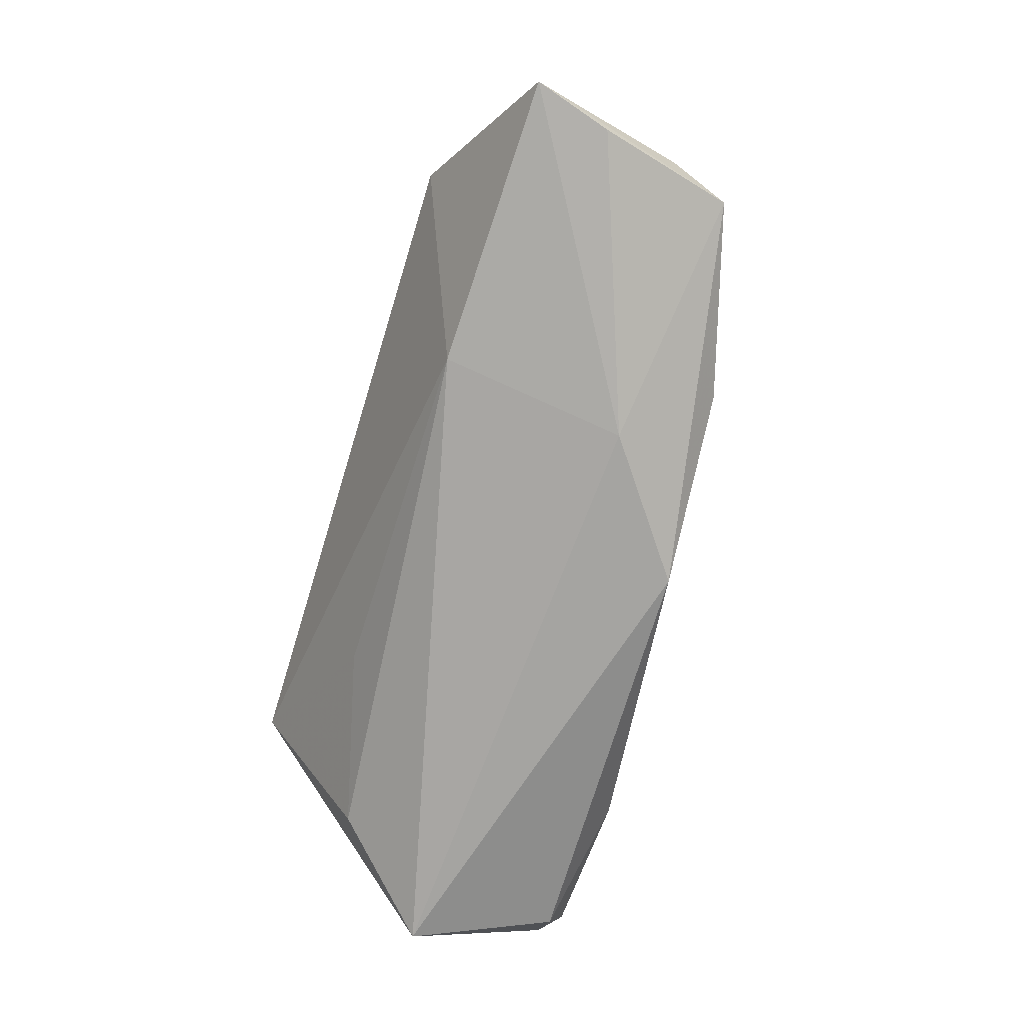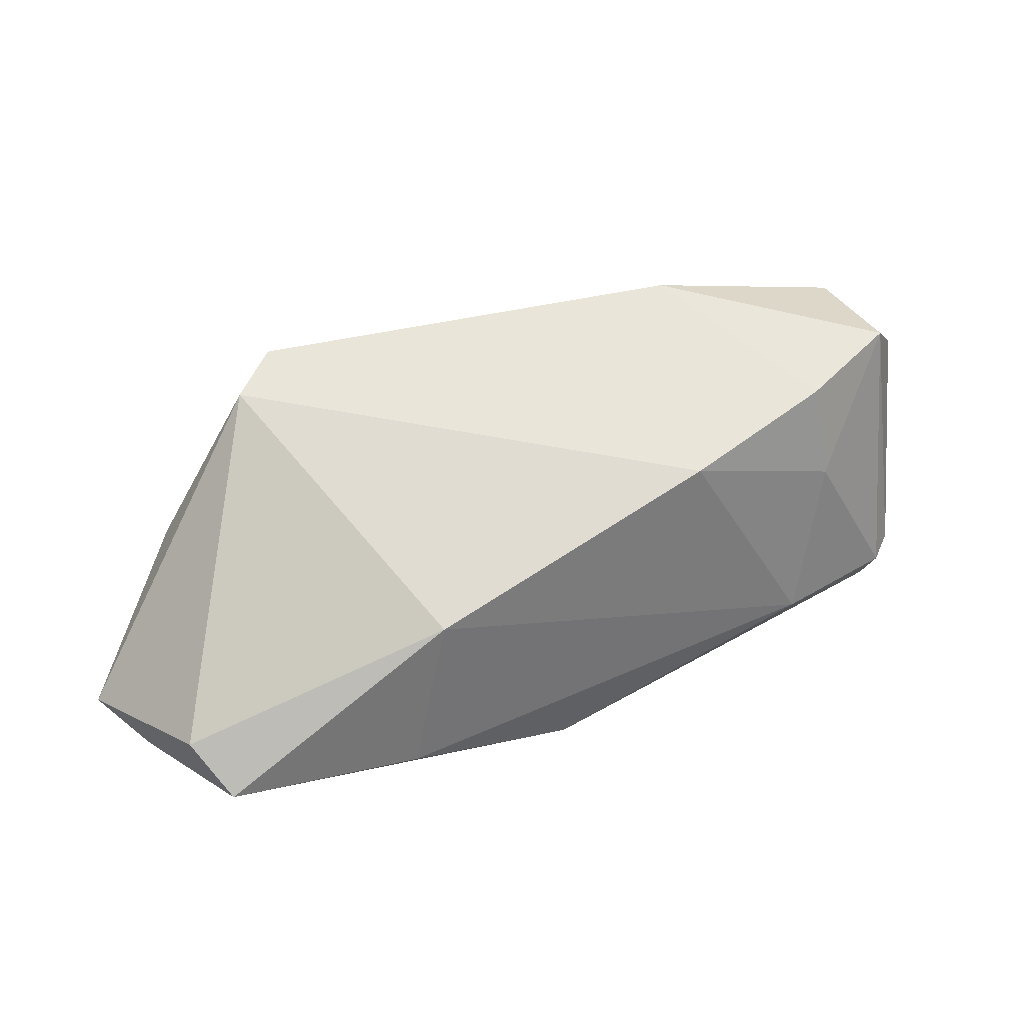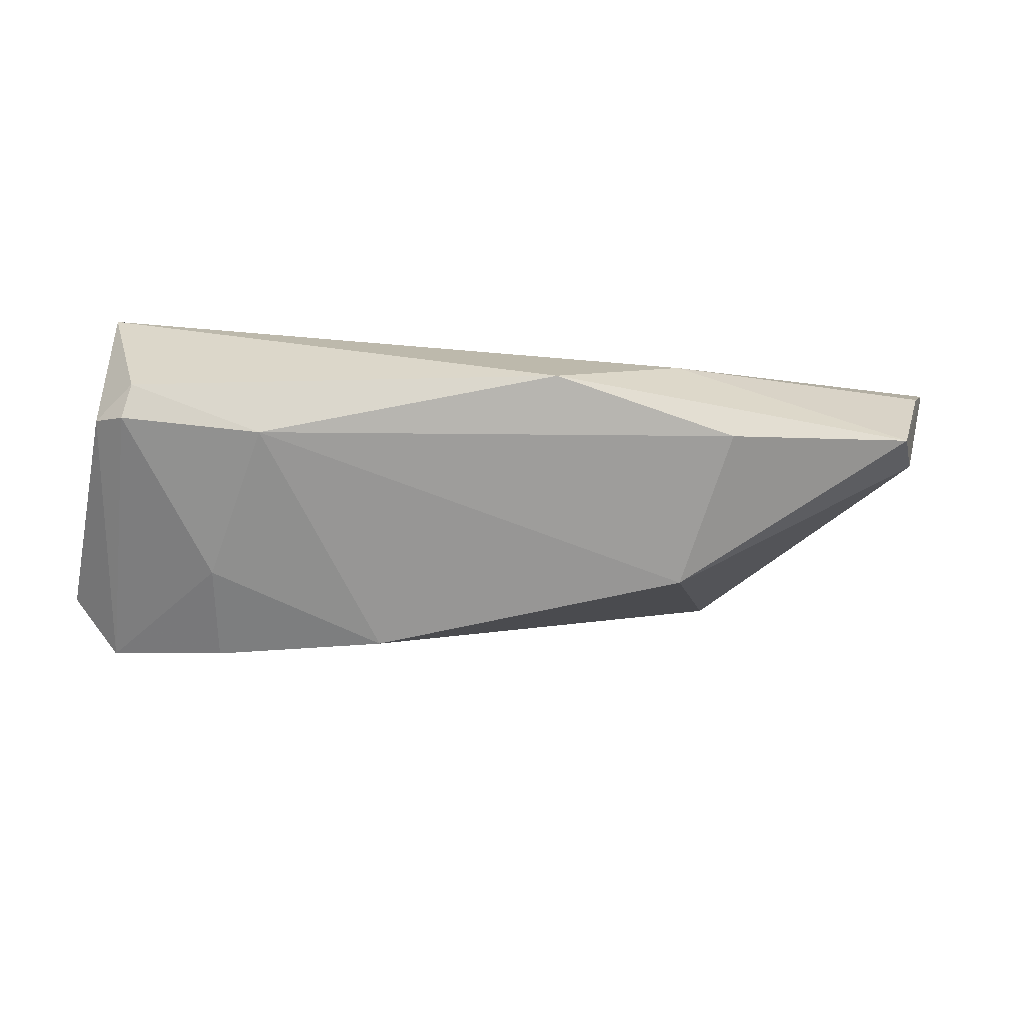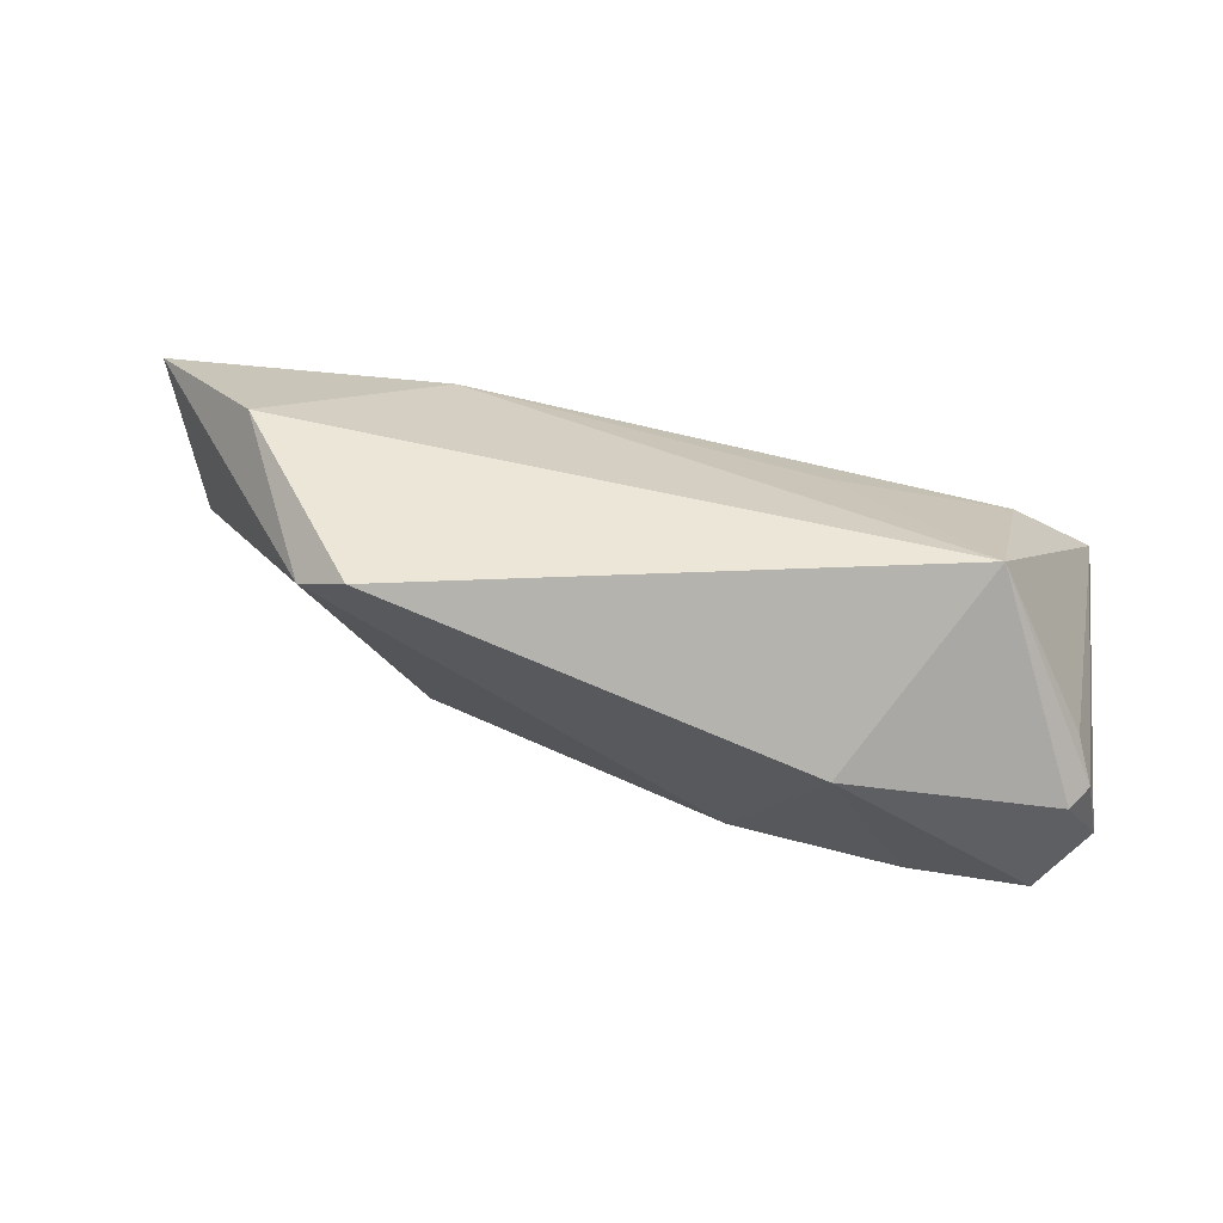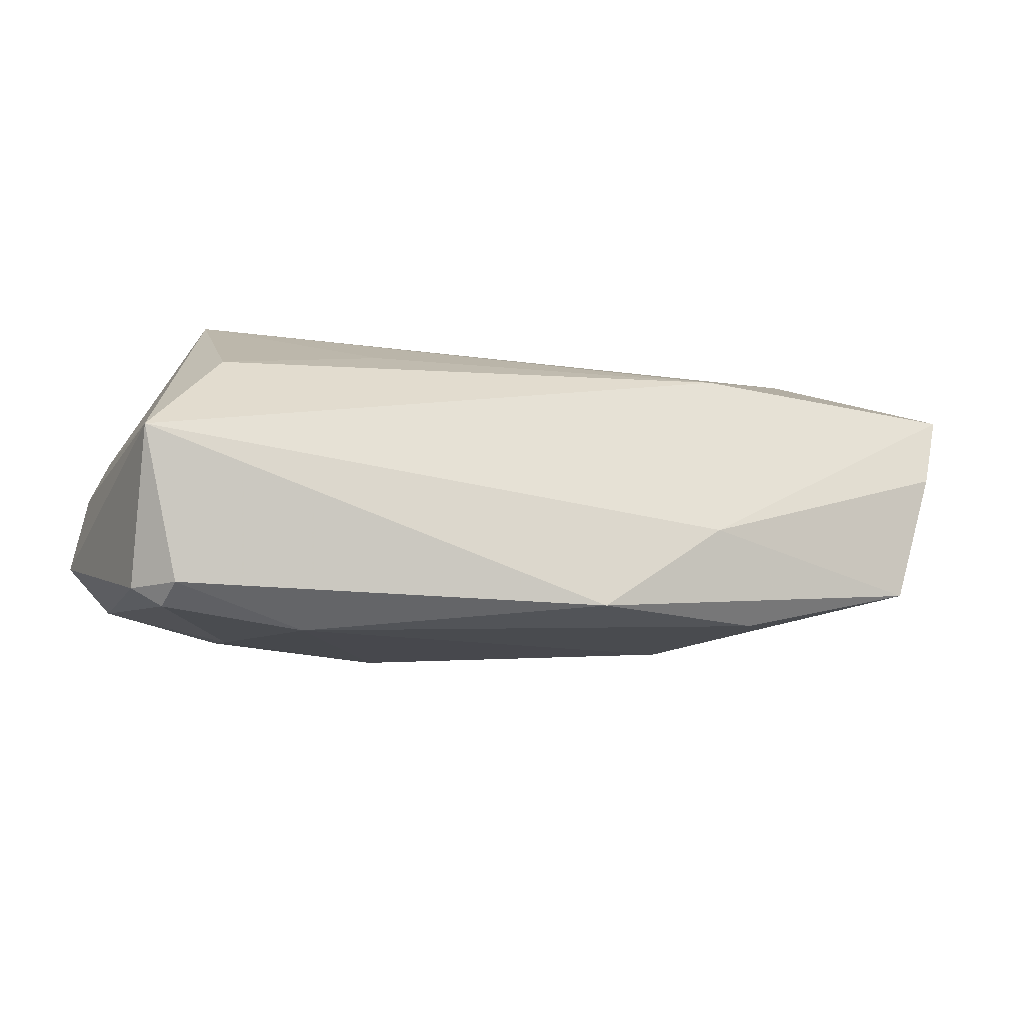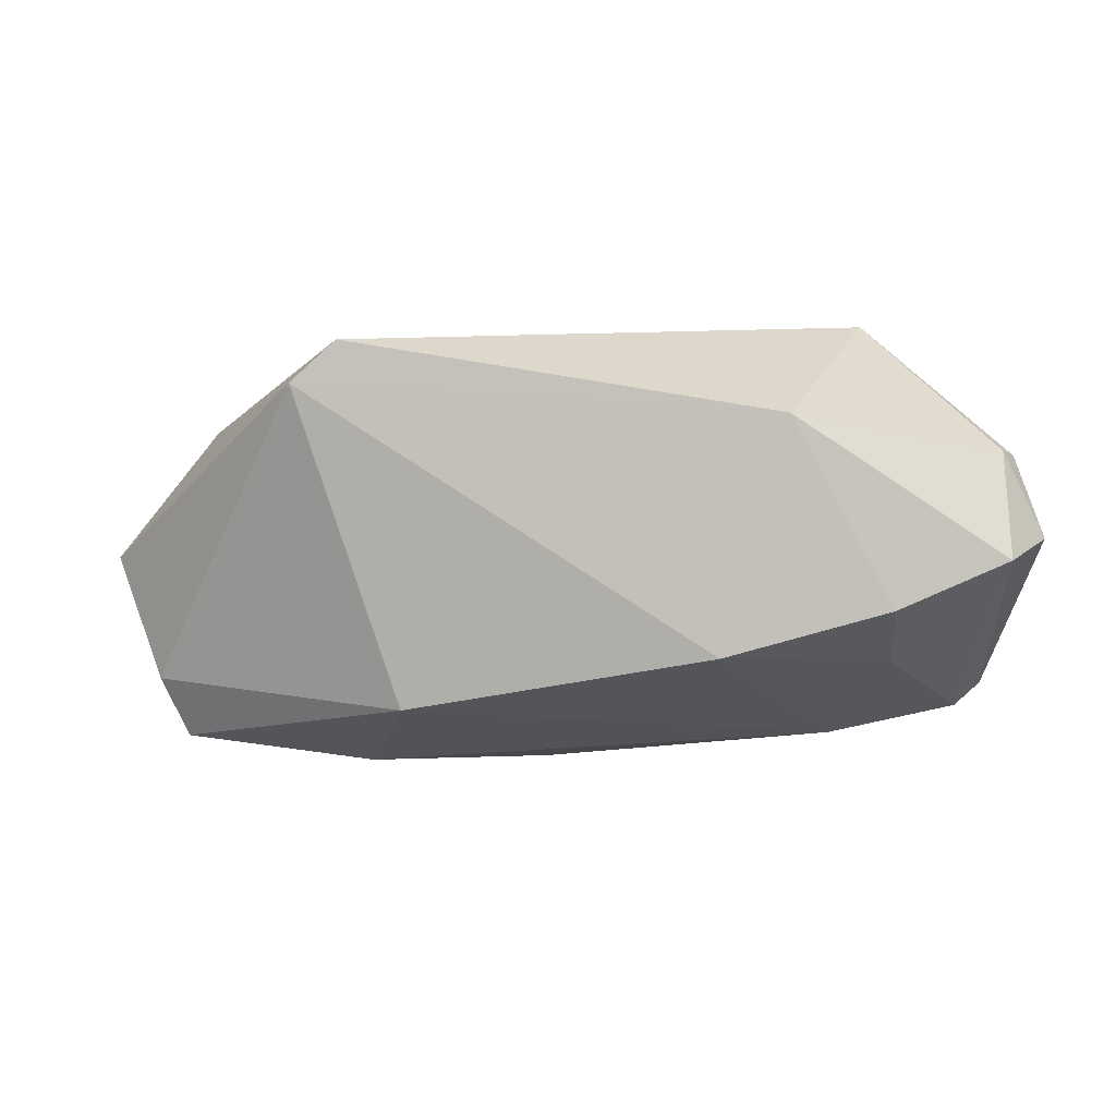
<metadata>
{"format":"obj","ext":"obj","renderer":"f3d","projection":"perspective","resolution":1024,"background":"white","views":[{"elev":-72.5,"azim":73.0,"up":"+Y"},{"elev":39.4,"azim":146.5,"up":"+Y"},{"elev":-73.3,"azim":-3.5,"up":"+Z"},{"elev":48.7,"azim":-168.6,"up":"+Z"},{"elev":-18.6,"azim":-19.1,"up":"+Z"},{"elev":70.8,"azim":171.7,"up":"+Y"}]}
</metadata>
<code>
v -0.04749 -0.01289 -0.02105
v 0.0586 -0.01455 -0.0125
v -0.03223 0.006455 -0.02178
v 0.06602 -0.01476 0.01418
v 0.03736 0.02248 0.01986
v 0.03084 0.0248 0.02375
v -0.03697 0.007817 0.02375
v -0.03145 0.01889 -0.01879
v 0.06099 -0.00925 -0.00567
v -0.01633 -0.009056 0.01534
v -0.05031 0.01709 -0.0004562
v 0.03455 -0.01544 -0.01922
v -0.04295 -0.01803 -0.02122
v -0.02225 0.0266 0.005365
v 0.02767 -0.02166 -0.00827
v -0.04835 -0.02228 -0.003052
v 0.01114 -0.02228 -0.02033
v -0.04382 -0.01412 -0.02332
v 0.02936 0.005154 -0.01865
v 0.04893 0.00129 0.02375
v -0.009992 0.01546 -0.02066
v -0.04824 0.02034 -0.0008406
v -0.03795 -0.01396 0.009781
v -0.05231 0.01519 -0.01115
v -0.04823 0.01357 0.004001
v 0.0296 -0.01634 0.01513
v -0.02616 -0.01366 -0.02469
v 0.06307 -0.01641 0.004435
v -0.04611 0.02116 -0.01521
f 16 26 23
f 23 7 16
f 7 25 16
f 20 26 4
f 7 26 20
f 6 7 20
f 10 7 23
f 23 26 10
f 10 26 7
f 14 21 8
f 14 7 6
f 14 22 7
f 11 22 24
f 24 16 11
f 11 16 25
f 7 22 11
f 11 25 7
f 19 21 5
f 5 14 6
f 21 14 5
f 5 20 4
f 6 20 5
f 28 2 4
f 19 2 12
f 12 2 17
f 15 16 17
f 26 16 15
f 17 2 15
f 2 28 15
f 4 26 15
f 15 28 4
f 29 14 8
f 22 14 29
f 24 22 29
f 4 2 9
f 9 5 4
f 9 2 19
f 19 5 9
f 8 21 3
f 3 29 8
f 18 29 3
f 17 16 13
f 1 16 24
f 24 29 1
f 1 29 18
f 1 13 16
f 18 13 1
f 27 3 21
f 18 3 27
f 27 21 19
f 19 12 27
f 27 12 17
f 17 13 27
f 27 13 18

</code>
